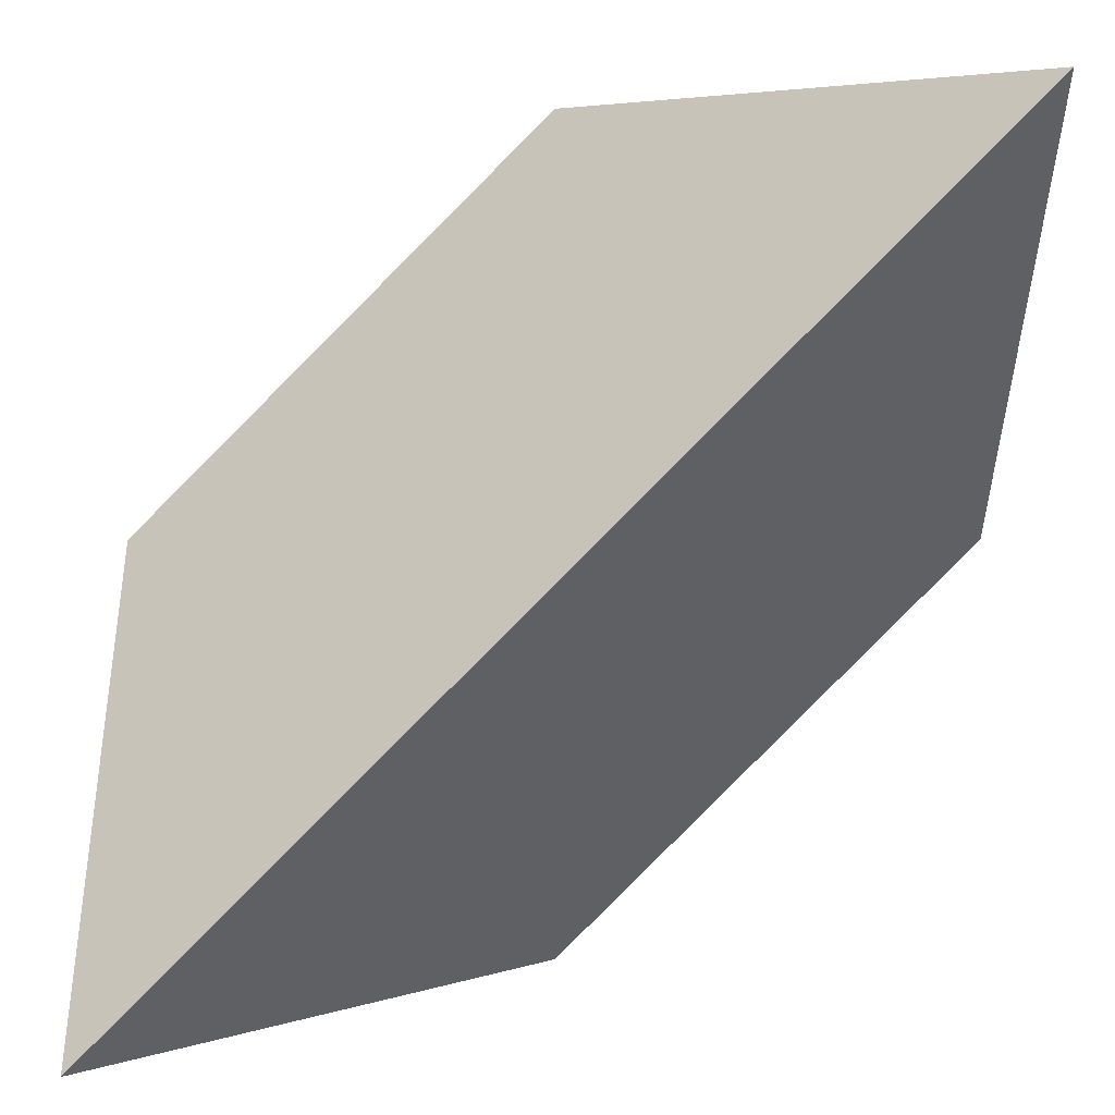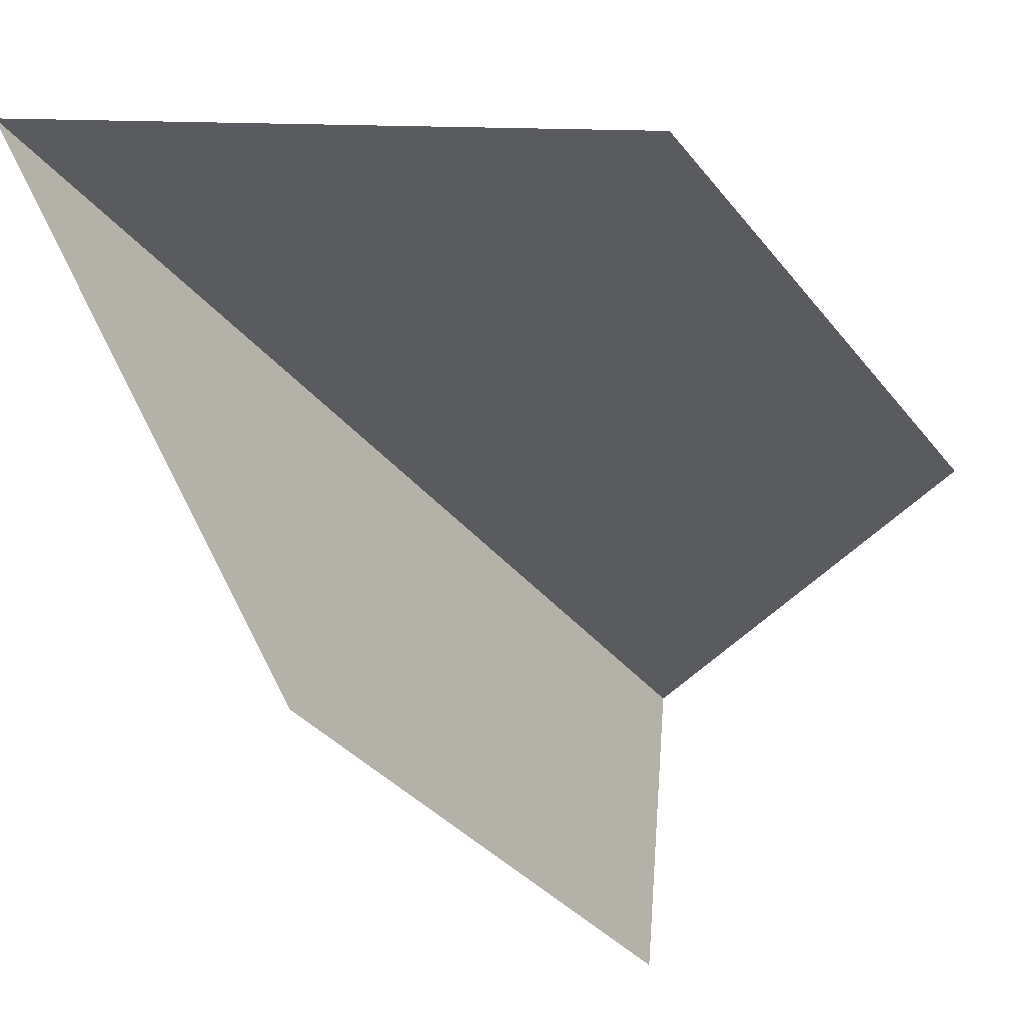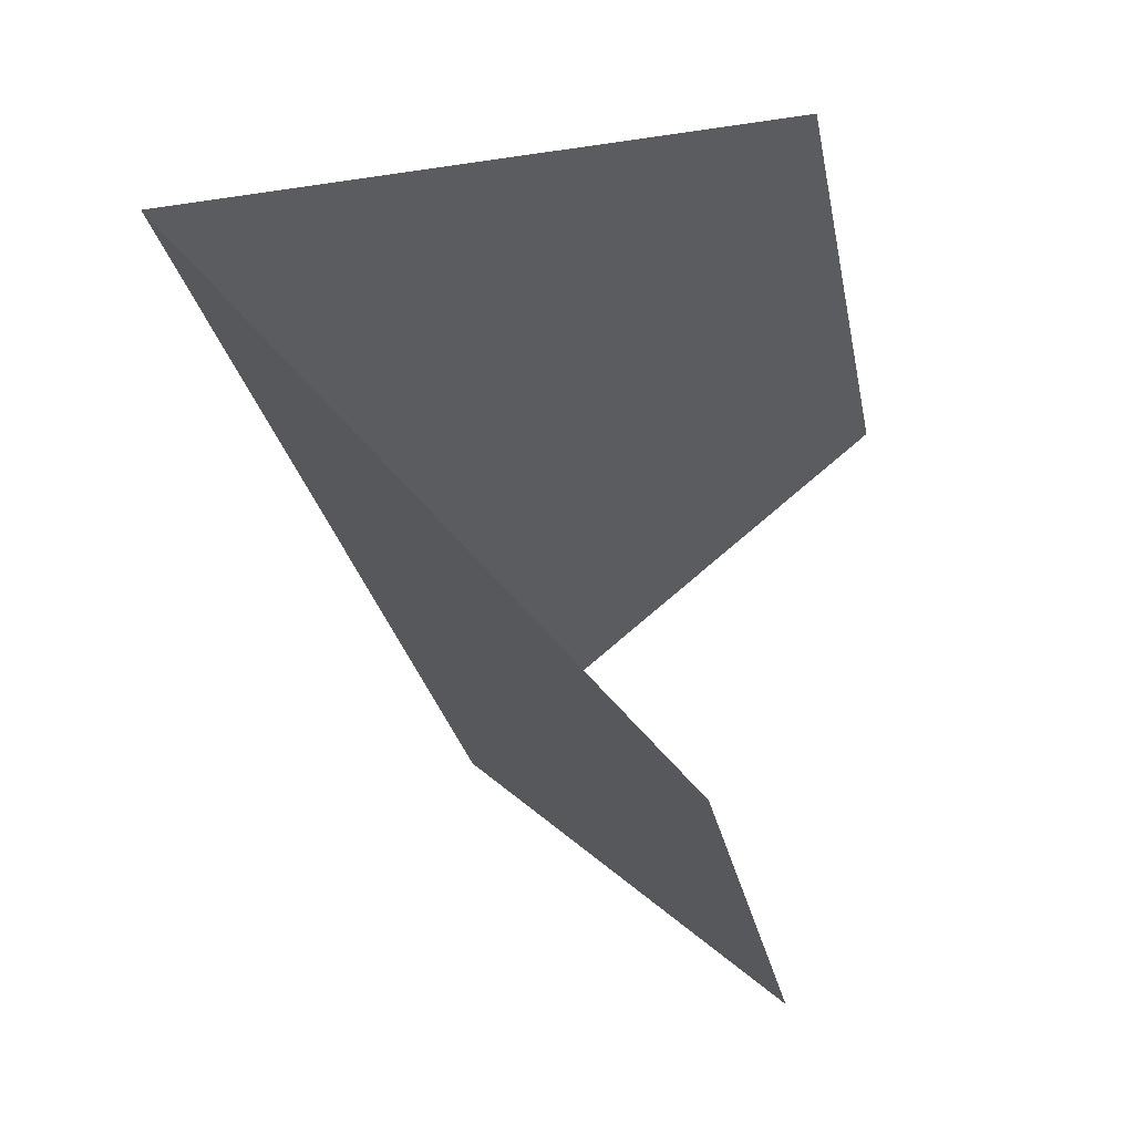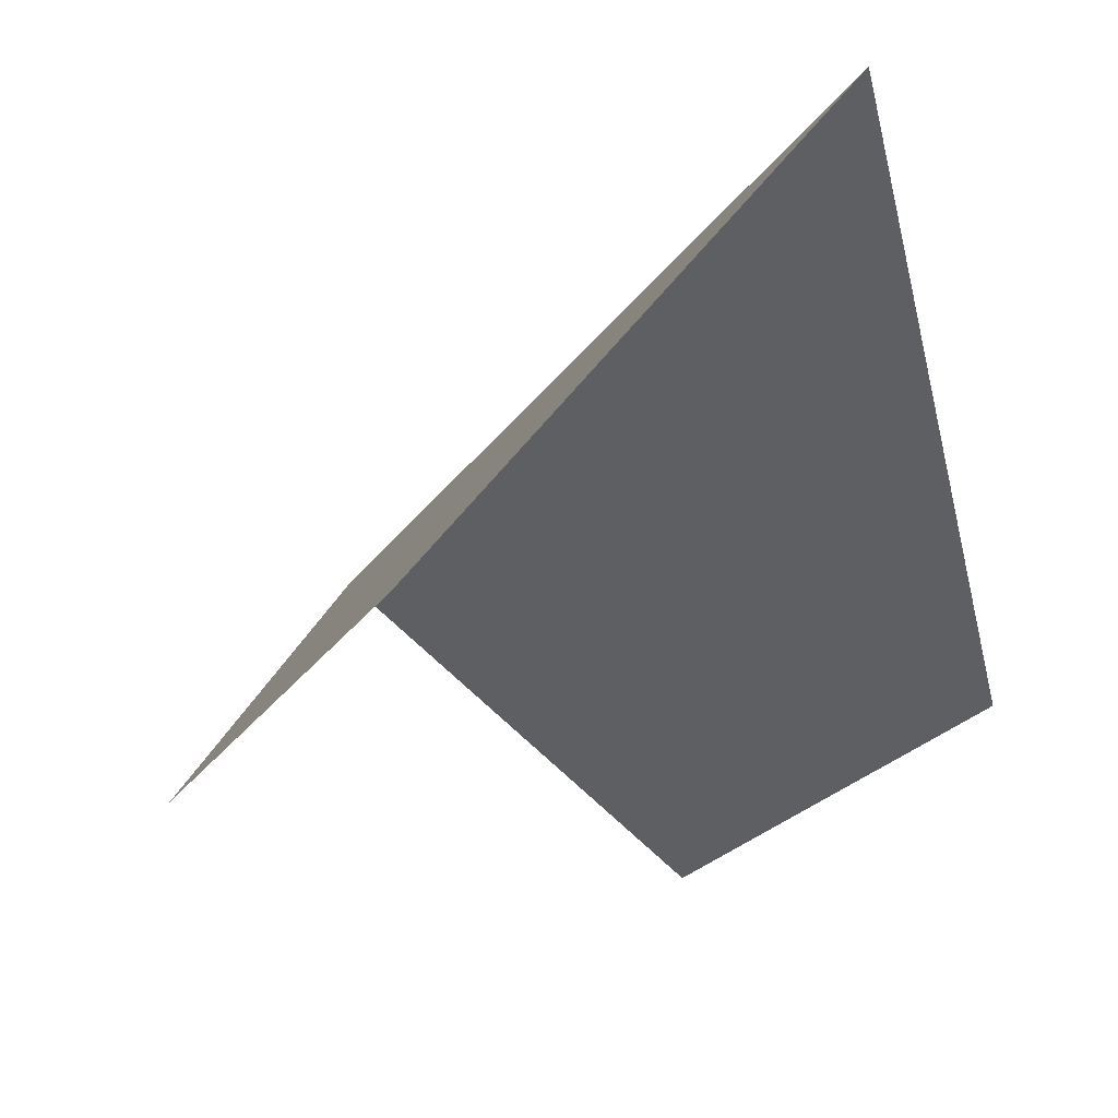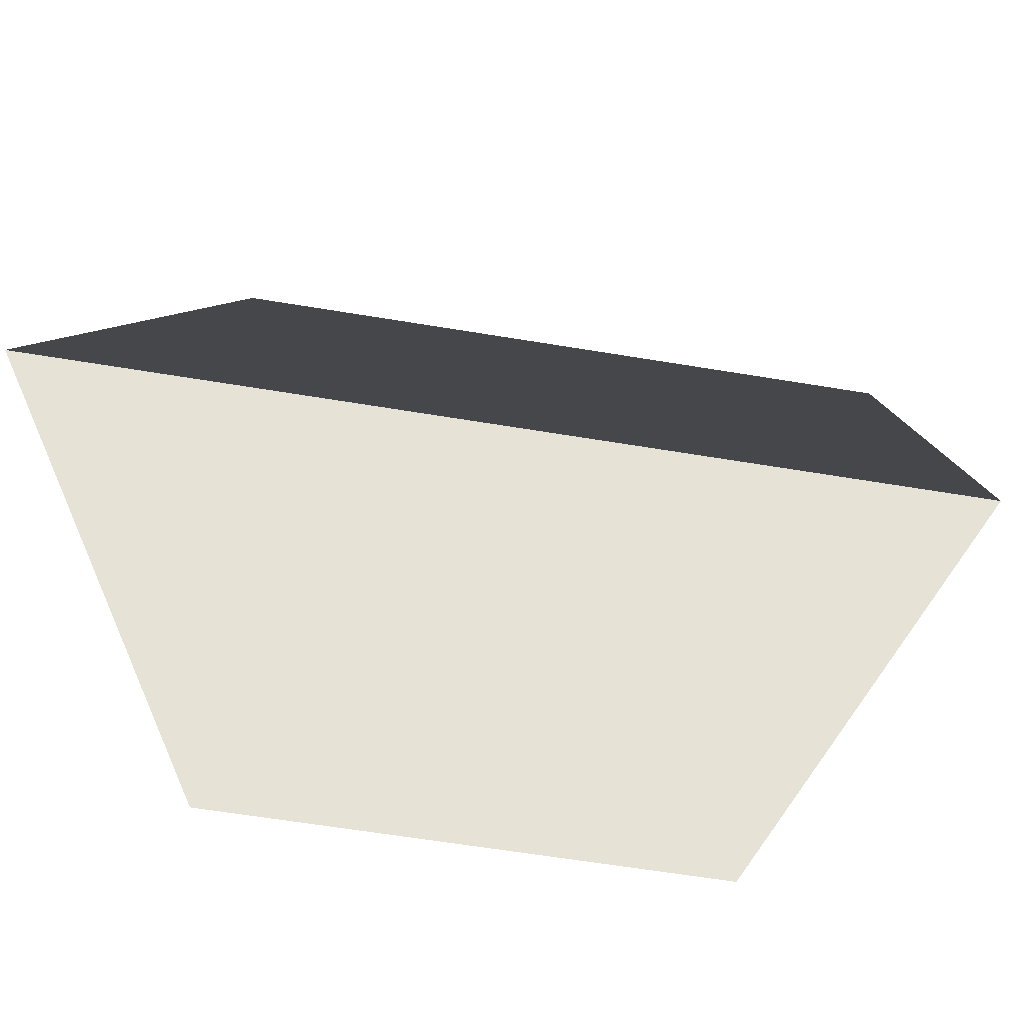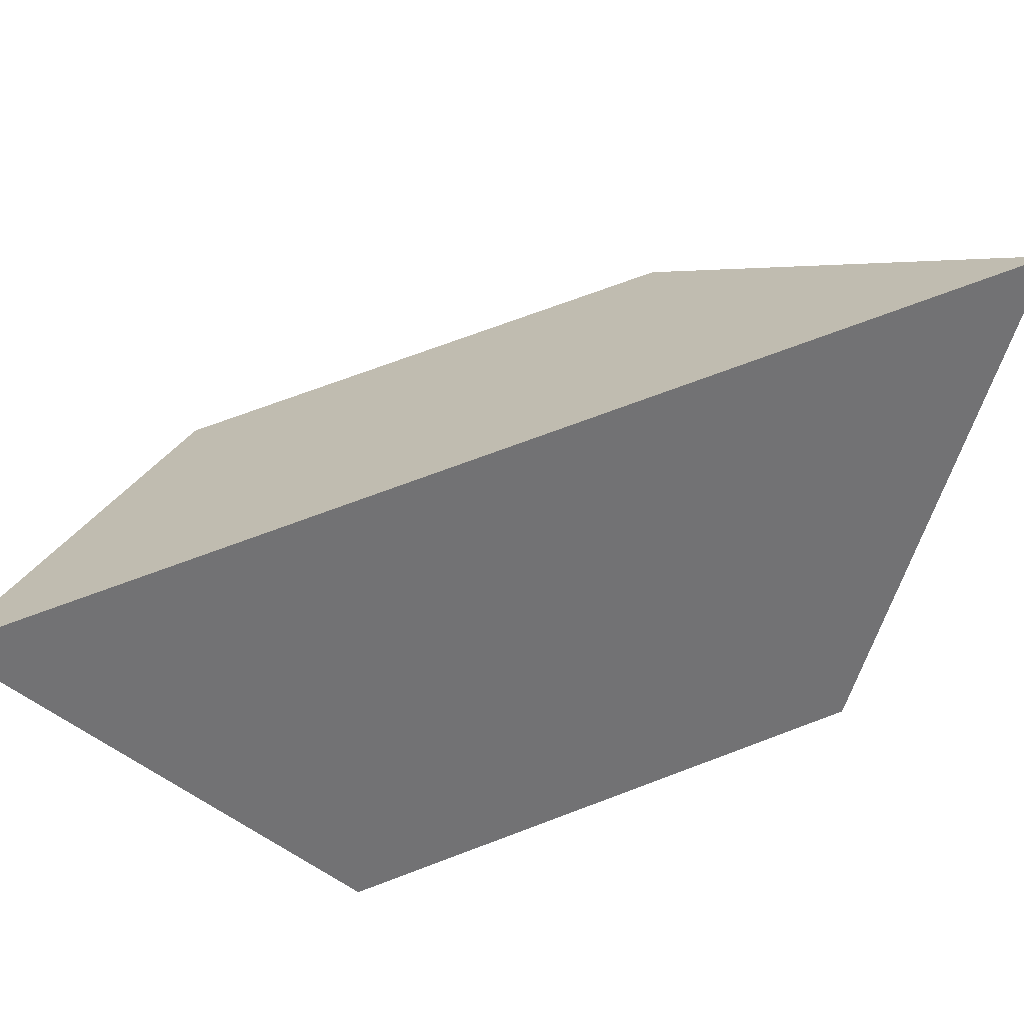
<metadata>
{"format":"obj","ext":"obj","renderer":"f3d","projection":"perspective","resolution":1024,"background":"white","views":[{"elev":4.8,"azim":-0.7,"up":"+Y"},{"elev":22.1,"azim":139.6,"up":"+Y"},{"elev":22.1,"azim":103.7,"up":"+Y"},{"elev":-24.5,"azim":-70.9,"up":"+Z"},{"elev":-61.5,"azim":-144.6,"up":"+Z"},{"elev":71.6,"azim":-155.6,"up":"+Z"}]}
</metadata>
<code>
o 0001_0100.001
v 0 0 1
v 0 0 0
v 1 0 -1
v 1 1 0
v -1 0 -1
v 0 -1 -1
v 0 1 -1
v -1 -1 0
f 5 8 2
f 5 2 7
f 7 2 4
f 4 2 3
f 3 2 6
f 6 2 8

</code>
